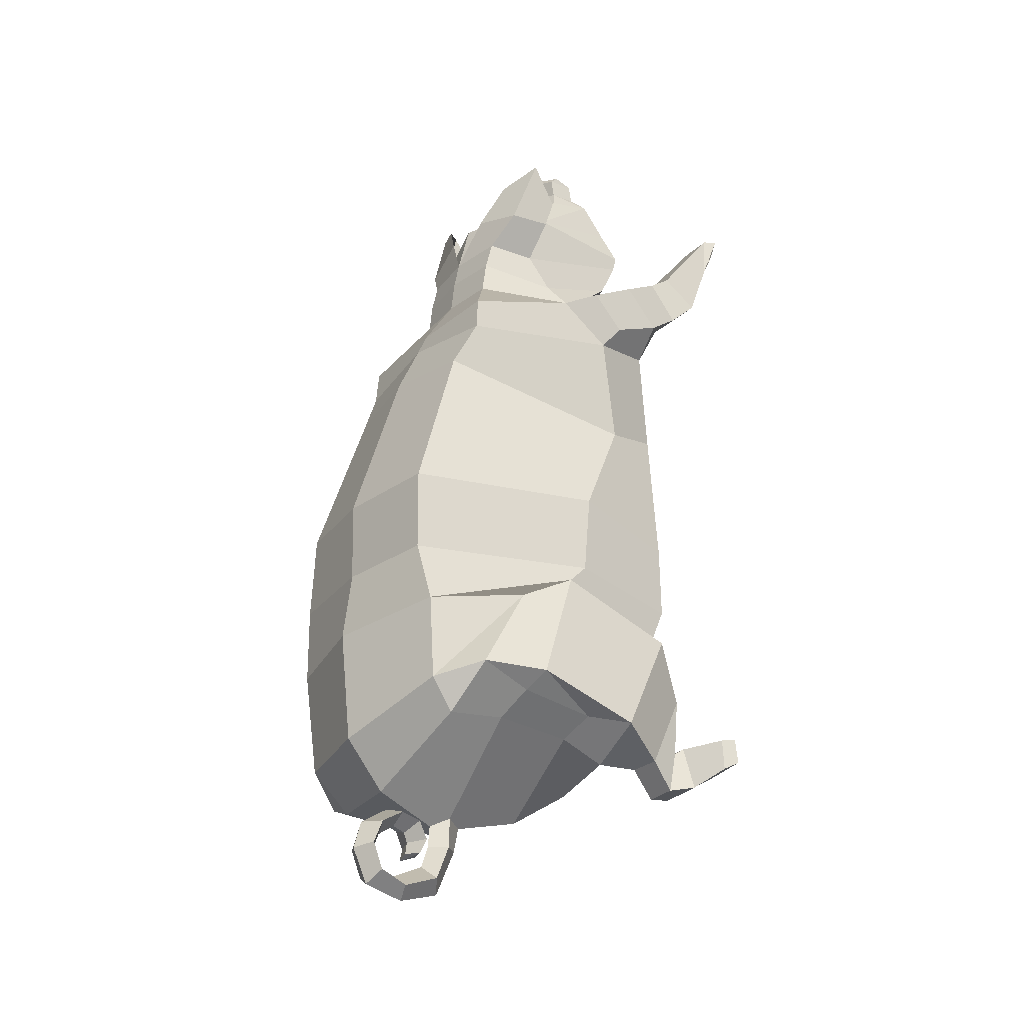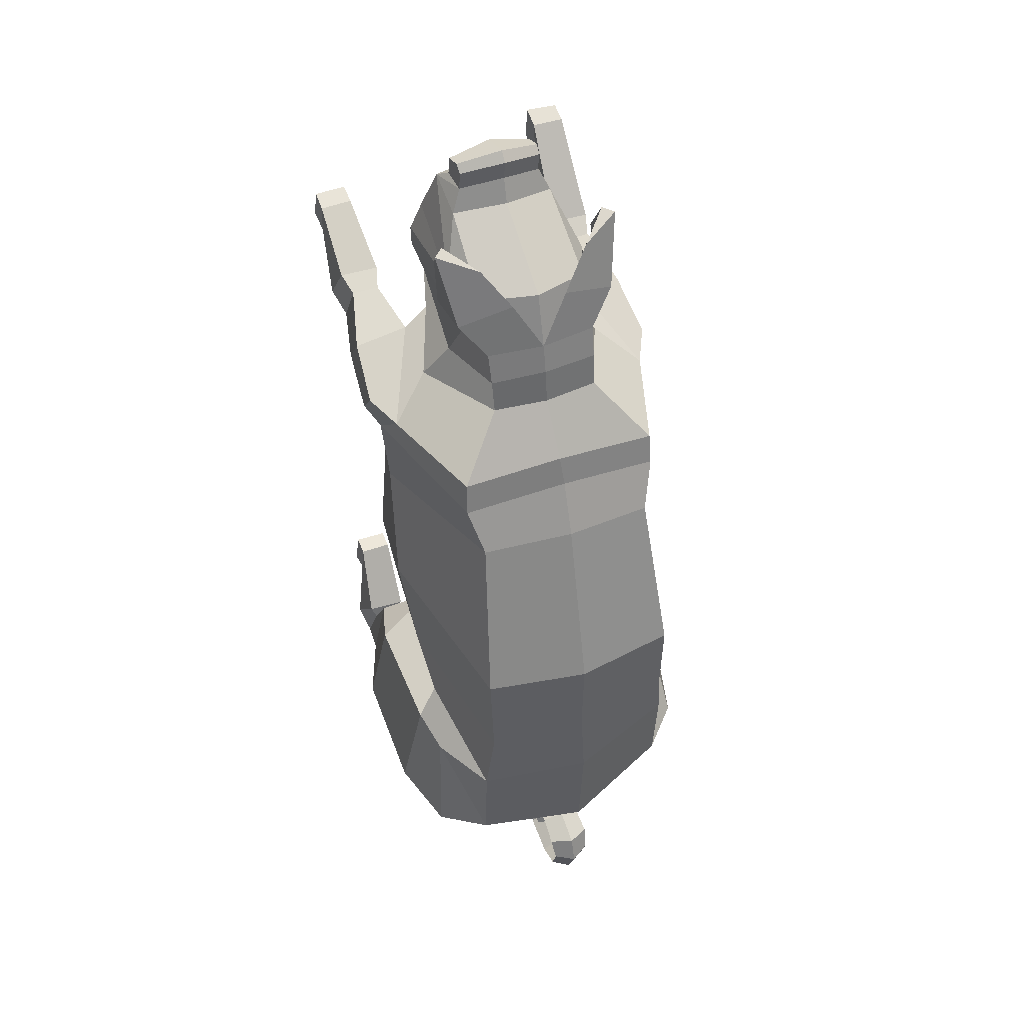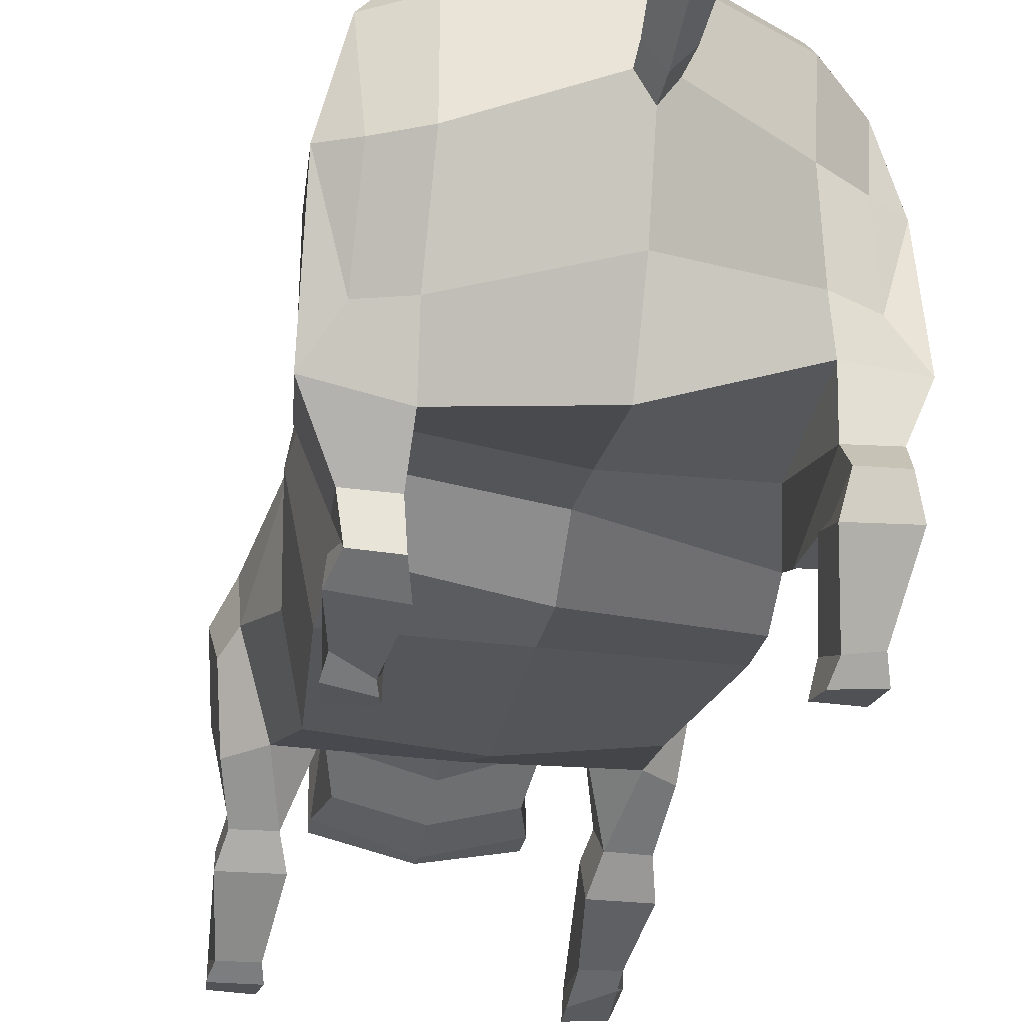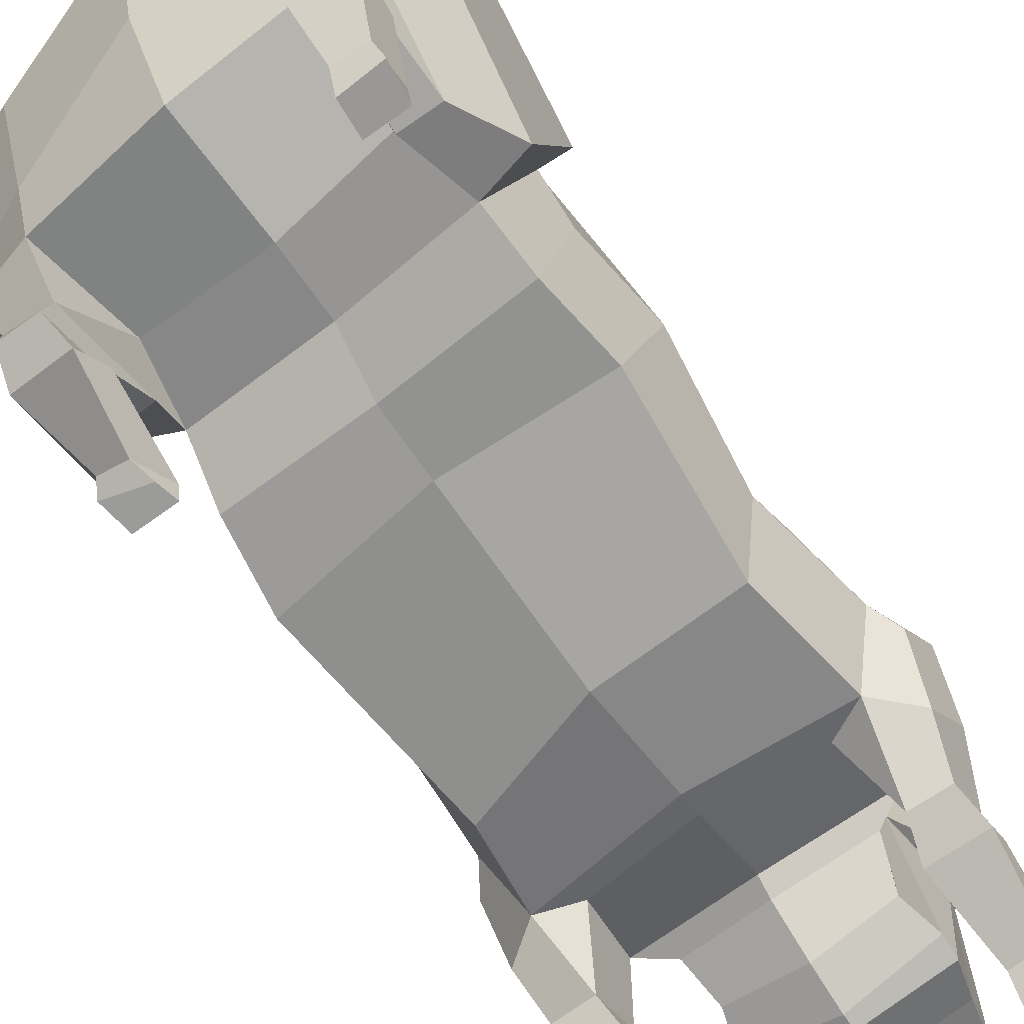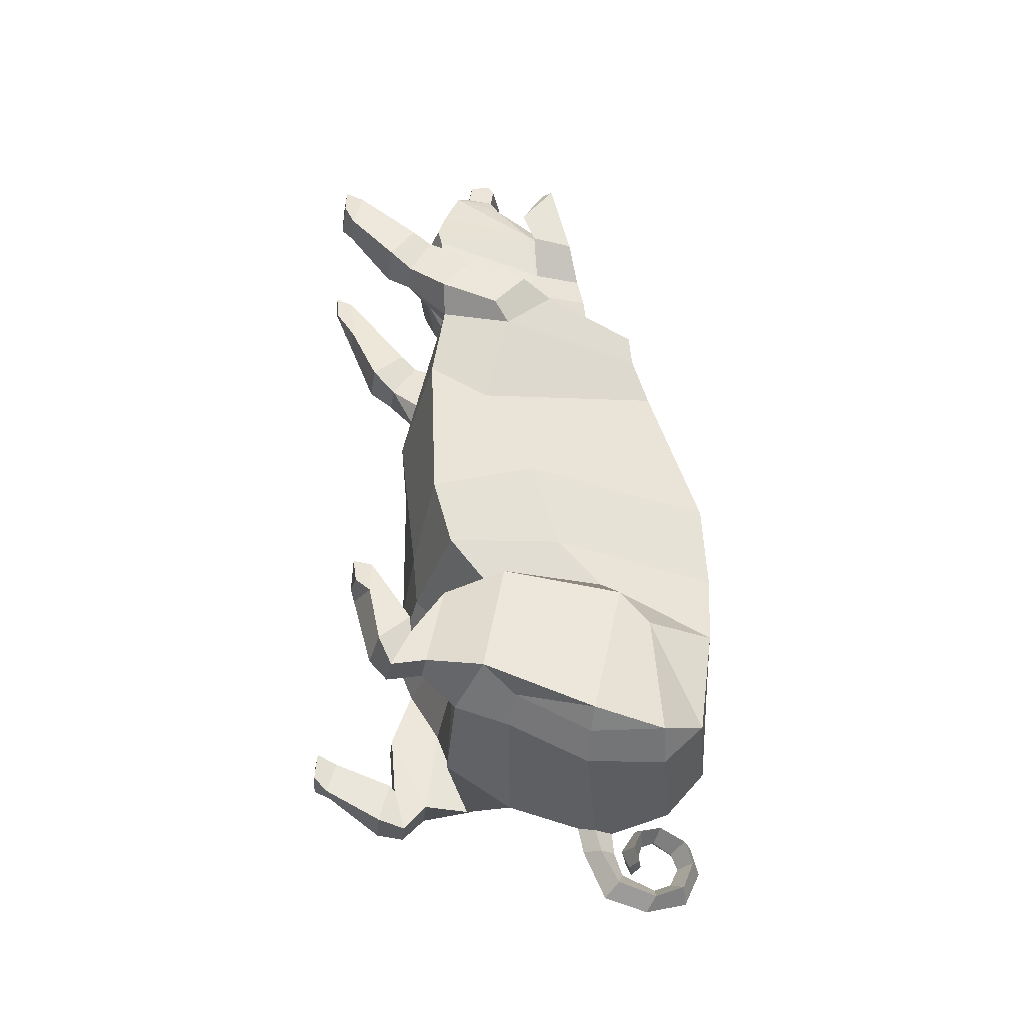
<metadata>
{"format":"obj","ext":"obj","renderer":"f3d","projection":"perspective","resolution":1024,"background":"white","views":[{"elev":-26.8,"azim":-125.7,"up":"+Z"},{"elev":44.7,"azim":157.6,"up":"+Z"},{"elev":-21.5,"azim":169.3,"up":"+Y"},{"elev":-69.3,"azim":-144.2,"up":"+Y"},{"elev":-33.8,"azim":82.2,"up":"+Z"}]}
</metadata>
<code>
o Pig_Cylinder
v 1.218 1.142 0.2755
v 1.104 1.694 -0.781
v 1.379 2.158 0.4743
v 1.266 2.882 -0.8394
v 1.026 4.033 0.3041
v 1.085 4.031 -1.275
v 1.153 1.334 -0.3563
v 1.296 2.436 -0.3731
v 1.01 4.081 -0.564
v 0.9732 1.665 -1.371
v 1.061 1.085 -1.921
v 1.055 3.899 -2.295
v 0.9935 3.37 2.323
v 1.394 1.894 2.425
v 0.8555 1.254 2.77
v 1.052 1.421 -2.244
v 1.406 1.092 -1.932
v 1.025 3.508 -2.684
v 1.064 1.952 -2.402
v 1.038 2.734 -2.731
v 0.5324 2.914 3.533
v 0.9832 3.344 2.663
v 1.369 2.375 2.833
v 0.9566 1.559 3.362
v 0.5213 2.954 3.21
v 0.9541 2.074 3.153
v 0.7077 1.52 3.529
v 0.5418 2.844 3.831
v 0.6147 2.348 3.82
v 0.717 1.188 4.112
v 0.5367 2.607 4.337
v 0.7121 2.219 4.346
v 0.4983 1.397 5.03
v 0.5132 1.884 4.885
v 0.4156 1.81 5.1
v 1.057 1.095 1.943
v 0.4244 1.544 5.117
v 1.5 1.846 -0.9074
v 1.495 3.022 -1.056
v 1.383 3.344 -1.321
v 1.643 1.627 -2.068
v 1.439 3.428 -2.528
v 1.634 2.712 -2.445
v 1.403 1.972 -2.246
v 1.379 2.71 -2.576
v 1.318 1.263 -1.104
v 1.004 1.243 -1.117
v 1.426 0.565 3.257
v 0.6213 1.255 3.806
v 1.321 0.9423 -1.576
v 1.052 0.9294 -1.579
v 1.049 0.7387 -1.983
v 1.367 0.7563 -1.979
v 1.374 0.9259 -1.44
v 0.989 0.9179 -1.474
v 0.9848 0.5645 -1.753
v 1.438 0.6229 -1.73
v 1.165 1.209 2.643
v 1.449 1.164 2.841
v 1.511 1.735 2.61
v 1.476 1.51 3.233
v 1.537 2.056 2.948
v 1.326 1.012 3.519
v 1.358 0.7939 3.1
v 1.04 0.7978 3.099
v 1.057 1.013 3.518
v 0.7098 1.148 4.28
v 0.6132 1.237 4.601
v 1.308 0.3421 -0.7946
v 0.9681 0.5675 3.255
v 0.9941 0.8141 3.62
v 1.381 0.8123 3.629
v 1.023 0.01017 3.873
v 1.391 0.01687 3.896
v 1.047 0.01106 4.139
v 1.363 0.02632 4.139
v 0.6998 2.156 3.455
v 0.5389 2.745 4.005
v 0.4164 1.839 5.288
v 0.4235 1.768 5.36
v 0.4253 1.573 5.306
v 1.255 1.669 1.478
v 0.8773 3.558 1.883
v 0.9917 0.3463 -0.7947
v 1.026 0.3385 -0.9578
v 1.354 0.3721 -1.043
v 1.068 0.3768 -1.129
v 0.9897 0.5271 -0.8249
v 1.31 0.5295 -0.8264
v 1.317 0.517 -1.125
v 1.054 0.1209 3.744
v 1.045 0.2005 4.08
v 1.364 0.2082 4.073
v 1.35 0.1197 3.745
v 0.8 2.713 4.169
v 0.263 2.804 4.326
v 0.797 2.58 4.182
v 0.8464 2.283 4.202
v 0.9303 2.483 4.884
v 0.5378 2.662 4.725
v 0.8278 2.394 4.908
v 0.824 2.157 4.549
v 0.1206 2.968 -3.04
v 0.1303 3.016 -3.26
v 0.1495 3.184 -3.591
v 0.145 3.555 -3.718
v 0.1574 3.838 -3.613
v 0.1639 3.941 -3.355
v 0.1906 3.861 -3.14
v 0.1815 3.621 -3.002
v 0.19 3.422 -3.057
v 0.1948 3.342 -3.233
v 0.1594 3.39 -3.367
v -0.001643 1.044 0.09606
v -0.00954 1.495 -0.8525
v -1.222 1.031 0.153
v -1.117 1.152 -1.013
v -1.382 2.111 0.4031
v -1.278 2.451 -0.6848
v -1.023 4.037 0.2931
v -1.099 3.908 -1.078
v 0.001143 4.19 0.2656
v -0.005012 4.253 -1.21
v -0.00375 1.091 -0.4327
v -1.159 0.9669 -0.529
v -1.299 2.12 -0.3554
v -1.013 4.02 -0.5144
v 0.000917 4.165 -0.5222
v -0.01223 1.504 -1.402
v -0.9847 1.442 -1.55
v -1.064 1.343 -2.347
v -1.089 3.851 -1.9
v -0.0219 4.143 -2.288
v -1.058 3.362 2.302
v -1.394 1.873 2.423
v -0.8576 1.238 2.763
v -0.002354 1.188 2.67
v -1.059 1.788 -2.38
v -0.005358 1.458 -2.376
v -1.409 1.354 -2.352
v -1.061 3.618 -2.209
v -1.073 2.255 -2.209
v -0.000772 2.109 -2.79
v -0.02592 3.071 -3.699
v -1.057 3.019 -2.135
v -0.5727 2.907 3.537
v -1.04 3.335 2.642
v -1.371 2.379 2.804
v -0.9571 1.591 3.379
v -0.002003 1.412 3.285
v -0.5662 2.949 3.21
v -0.9744 2.065 3.132
v -0.7126 1.552 3.531
v -0.004304 1.28 3.405
v -0.5808 2.834 3.837
v -0.6448 2.337 3.826
v -0.717 1.14 4.103
v 0.001842 0.9675 4.12
v -0.01616 2.776 4.369
v -0.5657 2.595 4.343
v -0.7327 2.204 4.354
v -0.491 1.386 5.036
v 0.004863 1.272 5.012
v -0.003761 2.003 4.944
v -0.5186 1.872 4.891
v -0.01017 0.8686 1.563
v -0.001407 1.938 5.197
v -0.4166 1.8 5.105
v -1.07 1.006 1.588
v 0.00326 1.533 5.218
v -0.4193 1.534 5.122
v -1.514 1.289 -1.078
v -1.514 2.474 -0.6663
v -1.403 2.993 -0.9285
v -1.652 1.851 -2.119
v -1.465 3.494 -1.77
v -1.651 2.898 -1.797
v -1.414 2.21 -2.055
v -1.396 2.957 -1.934
v -1.326 0.9554 -1.609
v -1.012 0.9495 -1.616
v -1.426 0.5411 3.412
v -0.6257 1.249 3.802
v -0.001049 1.094 3.789
v -1.324 1.006 -2.177
v -1.056 1.001 -2.185
v -1.048 1.119 -2.618
v -1.366 1.127 -2.607
v -1.377 0.9394 -2.132
v -0.9942 0.9402 -2.155
v -0.9834 0.8395 -2.56
v -1.437 0.8625 -2.543
v -1.168 1.166 2.59
v -0.003558 1.118 2.478
v -1.449 1.169 2.886
v -1.512 1.728 2.621
v -1.476 1.541 3.257
v -1.537 2.068 2.94
v -1.327 1.061 3.573
v -1.359 0.79 3.178
v -1.04 0.799 3.175
v -1.058 1.06 3.568
v -0.02329 3.748 -2.762
v 0.00297 0.9618 4.248
v -0.7073 1.094 4.276
v 0.003811 1.122 4.583
v -0.6077 1.223 4.608
v -1.31 0.1443 -1.84
v -0.9686 0.546 3.407
v -0.9954 0.8789 3.705
v -1.382 0.8794 3.689
v -1.023 0.05581 4.302
v -1.392 0.1818 4.247
v -1.046 0.02967 4.585
v -1.363 0.04659 4.577
v -0.03053 3.343 2.688
v -0.02163 3.01 3.204
v -0.03683 3.456 2.437
v -0.02039 2.912 3.834
v -0.7269 2.134 3.447
v -0.02065 2.97 3.548
v -0.5746 2.735 4.011
v 0.000944 1.89 5.481
v -0.000536 1.967 5.386
v -0.4158 1.83 5.293
v -0.4203 1.758 5.365
v 0.004132 1.562 5.406
v -0.4185 1.564 5.311
v -1.276 1.647 1.404
v -0.9229 3.562 1.855
v -0.02406 3.684 1.926
v -1.003 0.1552 -1.839
v -1.027 0.1328 -2.098
v -1.352 0.1534 -2.11
v -1.07 0.2732 -2.223
v -1.038 0.363 -1.925
v -1.314 0.3341 -1.888
v -1.315 0.3185 -2.199
v -1.055 0.252 4.063
v -1.044 0.2237 4.509
v -1.365 0.2257 4.508
v -1.351 0.2566 4.051
v -0.8333 2.699 4.178
v -0.2965 2.799 4.329
v -0.8275 2.565 4.191
v -0.8712 2.267 4.211
v -0.9518 2.466 4.894
v -0.5644 2.652 4.731
v -0.8474 2.379 4.917
v -0.8427 2.142 4.558
v -0.01688 3.157 -3.009
v -0.01117 2.809 -2.973
v -0.1484 3.003 -2.934
v -0.01547 2.862 -3.229
v -0.03464 3.488 -3.821
v -0.02043 3.176 -3.22
v -0.1667 3.022 -3.234
v -0.03976 3.891 -3.719
v -0.02508 3.253 -3.444
v -0.2016 3.181 -3.582
v -0.03728 4.043 -3.387
v -0.03265 3.577 -3.591
v -0.2132 3.549 -3.712
v -0.03435 3.743 -3.522
v -0.2318 3.831 -3.606
v -0.02139 3.255 -3.197
v -0.03314 3.823 -3.353
v -0.2339 3.934 -3.348
v -0.02037 3.403 -2.968
v -0.02978 3.761 -3.199
v -0.03182 3.965 -3.11
v -0.2514 3.853 -3.133
v -0.02518 3.589 -3.083
v -0.02423 3.671 -2.93
v -0.2302 3.614 -2.995
v -0.02382 3.463 -3.131
v -0.2338 3.415 -3.05
v -0.02467 3.427 -3.227
v -0.2412 3.334 -3.226
v -0.02501 3.328 -3.358
v -0.02622 3.391 -3.369
v -0.02676 3.445 -3.346
v -0.2115 3.384 -3.361
f 124 115 2 7
f 7 2 4 8
f 8 4 6 9
f 9 6 123 128
f 5 9 128 122
f 83 231 218 13
f 3 8 9 5
f 1 7 8 3
f 114 124 7 1
f 6 4 39 40
f 2 115 129 10
f 2 10 11 47
f 123 6 12 133
f 12 18 203 133
f 16 19 44 41
f 13 218 216 22
f 38 2 47 46
f 18 12 42
f 82 83 13 14
f 36 82 14 58
f 166 36 58 194
f 38 41 43 39
f 19 20 45 44
f 143 19 16 139
f 103 252 254 104
f 129 139 16 10
f 14 13 22 23
f 137 15 24 150
f 23 22 25 26
f 24 23 26 27
f 22 216 217 25
f 150 24 27 154
f 184 49 30 158
f 77 21 28 29
f 21 221 219 28
f 158 30 67 204
f 170 163 33 37
f 29 28 95 98
f 30 29 32 67
f 32 31 34
f 33 34 35
f 34 164 167 35
f 37 35 79 81
f 170 37 81 227
f 35 167 224 79
f 33 35 37
f 39 43 42 40
f 38 46 17 41
f 44 45 43
f 41 44 43
f 43 45 42
f 20 18 42 45
f 4 2 38 39
f 24 66 63 61
f 46 47 51 50
f 47 11 52 51
f 16 41 17 11
f 27 26 77 49
f 10 16 11
f 26 25 21 77
f 52 53 57 56
f 46 50 53 17
f 154 27 49 184
f 25 217 221 21
f 53 50 54 57
f 51 52 56 55
f 50 51 55 54
f 70 48 94 91
f 40 12 6
f 58 14 60 59
f 194 58 15 137
f 59 60 62 61
f 23 24 61 62
f 14 23 62 60
f 42 12 40
f 24 15 65 66
f 59 61 63 64
f 59 64 65 58
f 58 65 15
f 203 18 20 103 251
f 68 32 33
f 206 68 33 163
f 67 32 68
f 34 33 32
f 204 67 68 206
f 164 34 31 159
f 64 63 72 48
f 66 65 70 71
f 219 78 97 96
f 78 31 32 29
f 78 219 159 31
f 49 77 29 30
f 79 224 223 80
f 80 223 227 81
f 80 81 79
f 114 1 36 166
f 1 3 82 36
f 3 5 83 82
f 5 122 231 83
f 11 17 53 52
f 63 66 71 72
f 56 57 90 87
f 57 54 89 90
f 54 55 88 89
f 55 56 87 88
f 65 64 48 70
f 48 72 93 94
f 72 71 92 93
f 71 70 91 92
f 98 95 99 102
f 96 97 101 100
f 28 219 96 95
f 78 29 98 97
f 99 100 101
f 102 99 101
f 95 96 100 99
f 97 98 102 101
f 256 104 105 259
f 252 103 20 19 143
f 251 103 104 256
f 104 254 144 105
f 259 105 106 262
f 105 144 255 106
f 106 255 258 107
f 262 106 107 264
f 107 258 261 108
f 264 107 108 267
f 267 108 109 270
f 108 261 271 109
f 270 109 110 273
f 109 271 274 110
f 110 274 269 111
f 273 110 111 276
f 276 111 112 278
f 111 269 266 112
f 112 266 280 113
f 278 112 113 282
f 281 113 280
f 282 113 281
f 124 125 117 115
f 125 126 119 117
f 126 127 121 119
f 127 128 123 121
f 120 122 128 127
f 230 134 218 231
f 118 120 127 126
f 116 118 126 125
f 114 116 125 124
f 121 174 173 119
f 117 130 129 115
f 117 181 131 130
f 123 133 132 121
f 132 133 203 141
f 138 175 178 142
f 134 147 216 218
f 172 180 181 117
f 141 176 132
f 229 135 134 230
f 169 193 135 229
f 166 194 193 169
f 172 173 177 175
f 142 178 179 145
f 143 139 138 142
f 253 257 254 252
f 129 130 138 139
f 135 148 147 134
f 137 150 149 136
f 148 152 151 147
f 149 153 152 148
f 147 151 217 216
f 150 154 153 149
f 184 158 157 183
f 220 156 155 146
f 146 155 219 221
f 158 204 205 157
f 170 171 162 163
f 156 246 243 155
f 157 205 161 156
f 161 165 160
f 162 168 165
f 165 168 167 164
f 171 228 225 168
f 170 227 228 171
f 168 225 224 167
f 162 171 168
f 173 174 176 177
f 172 175 140 180
f 178 177 179
f 175 177 178
f 177 176 179
f 145 179 176 141
f 119 173 172 117
f 149 197 199 202
f 180 185 186 181
f 181 186 187 131
f 138 131 140 175
f 153 183 220 152
f 130 131 138
f 152 220 146 151
f 187 191 192 188
f 180 140 188 185
f 154 184 183 153
f 151 146 221 217
f 188 192 189 185
f 186 190 191 187
f 185 189 190 186
f 209 239 242 182
f 174 121 132
f 193 195 196 135
f 194 137 136 193
f 195 197 198 196
f 148 198 197 149
f 135 196 198 148
f 176 174 132
f 149 202 201 136
f 195 200 199 197
f 195 193 201 200
f 193 136 201
f 203 251 253 145 141
f 207 162 161
f 206 163 162 207
f 205 207 161
f 165 161 162
f 204 206 207 205
f 164 159 160 165
f 200 182 211 199
f 202 210 209 201
f 219 244 245 222
f 222 156 161 160
f 222 160 159 219
f 183 157 156 220
f 225 226 223 224
f 226 228 227 223
f 226 225 228
f 114 166 169 116
f 116 169 229 118
f 118 229 230 120
f 120 230 231 122
f 131 187 188 140
f 199 211 210 202
f 191 235 238 192
f 192 238 237 189
f 189 237 236 190
f 190 236 235 191
f 201 209 182 200
f 182 242 241 211
f 211 241 240 210
f 210 240 239 209
f 246 250 247 243
f 244 248 249 245
f 155 243 244 219
f 222 245 246 156
f 247 249 248
f 250 249 247
f 243 247 248 244
f 245 249 250 246
f 256 259 260 257
f 252 143 142 145 253
f 251 256 257 253
f 257 260 144 254
f 259 262 263 260
f 260 263 255 144
f 263 265 258 255
f 262 264 265 263
f 265 268 261 258
f 264 267 268 265
f 267 270 272 268
f 268 272 271 261
f 270 273 275 272
f 272 275 274 271
f 275 277 269 274
f 273 276 277 275
f 276 278 279 277
f 277 279 266 269
f 279 283 280 266
f 278 282 283 279
f 281 280 283
f 282 281 283
f 88 87 85 84
f 90 89 69 86
f 89 88 84 69
f 84 85 86 69
f 93 92 75 76
f 75 73 74 76
f 94 93 76 74
f 87 90 86 85
f 92 91 73 75
f 91 94 74 73
f 236 232 233 235
f 238 234 208 237
f 237 208 232 236
f 232 208 234 233
f 241 215 214 240
f 214 215 213 212
f 242 213 215 241
f 235 233 234 238
f 240 214 212 239
f 239 212 213 242

</code>
